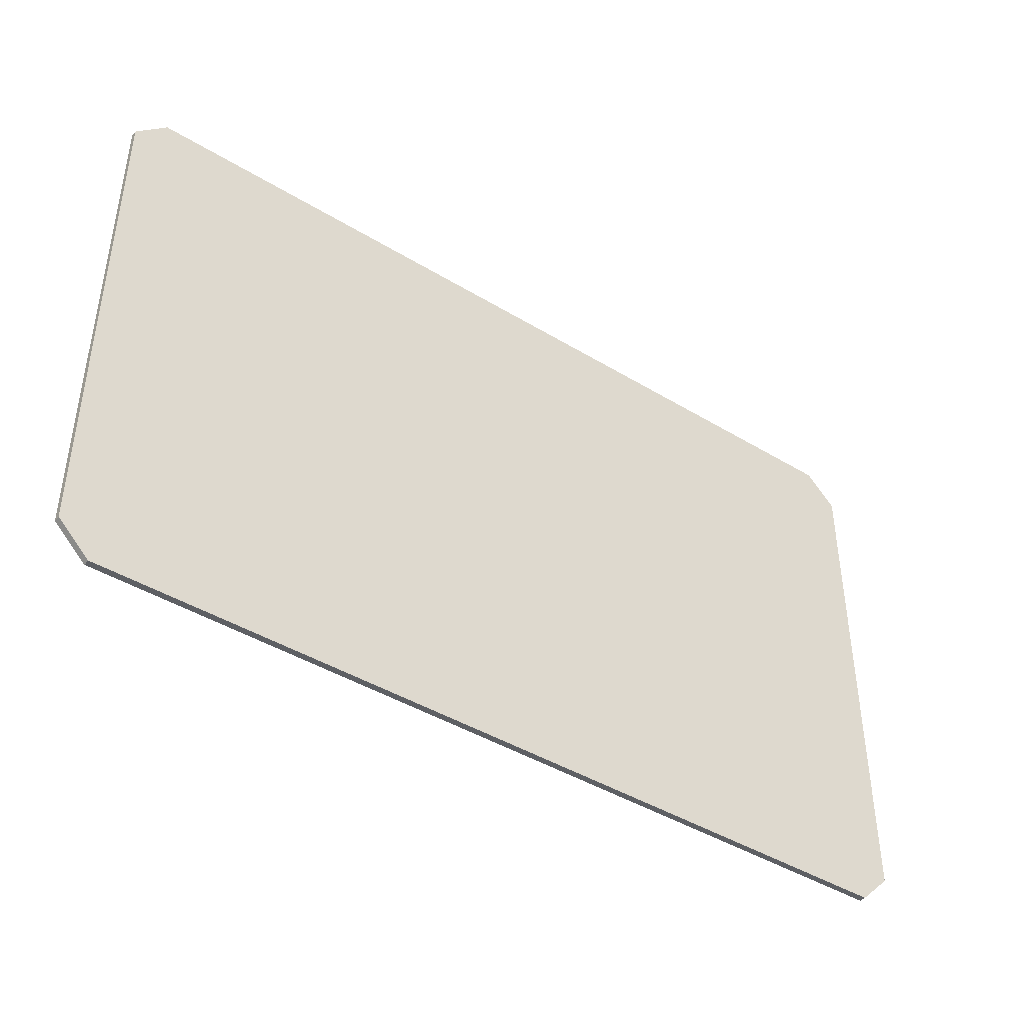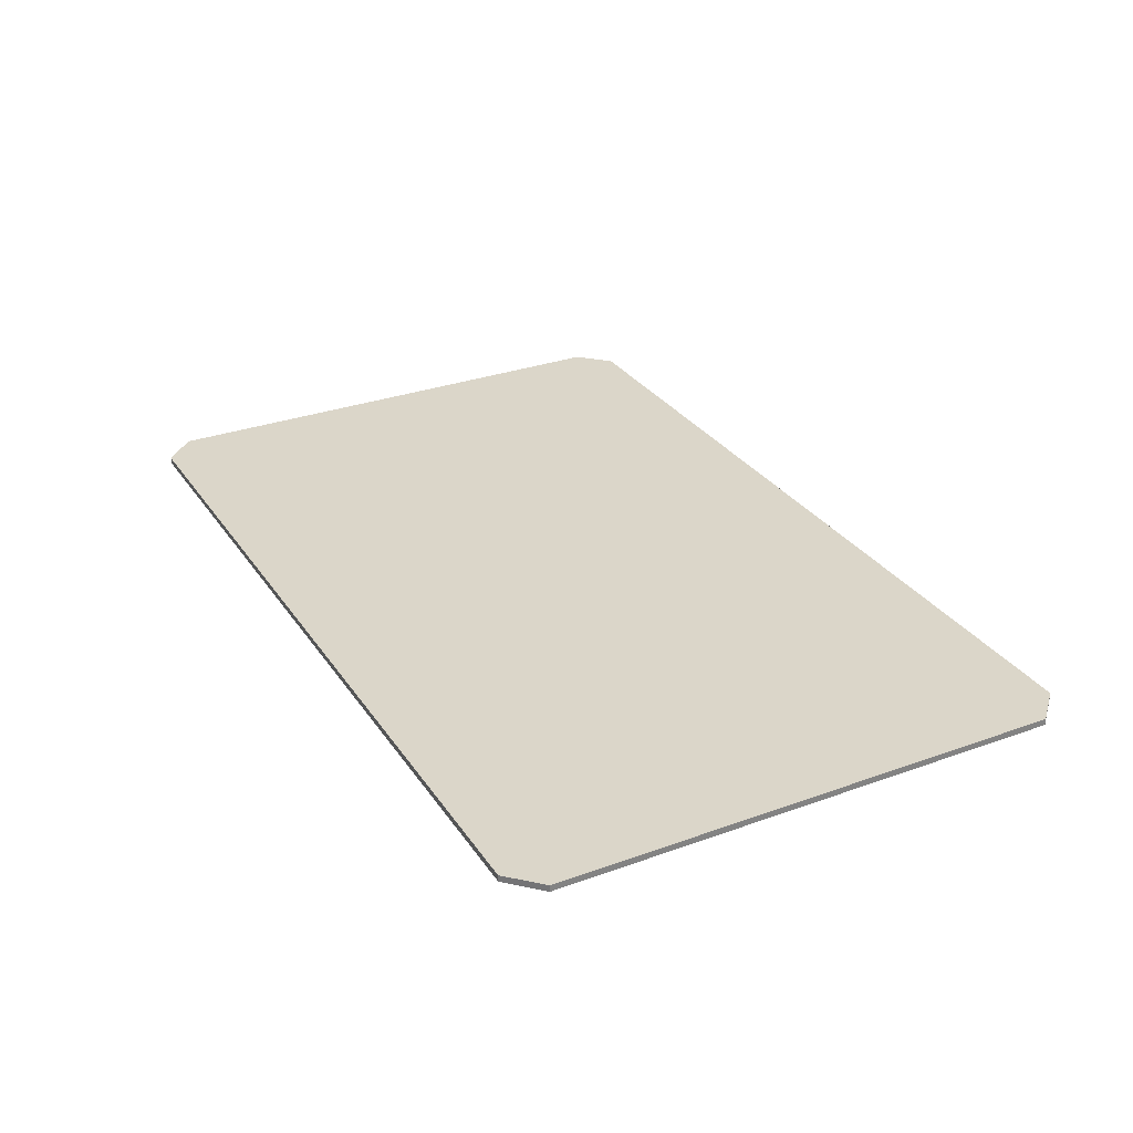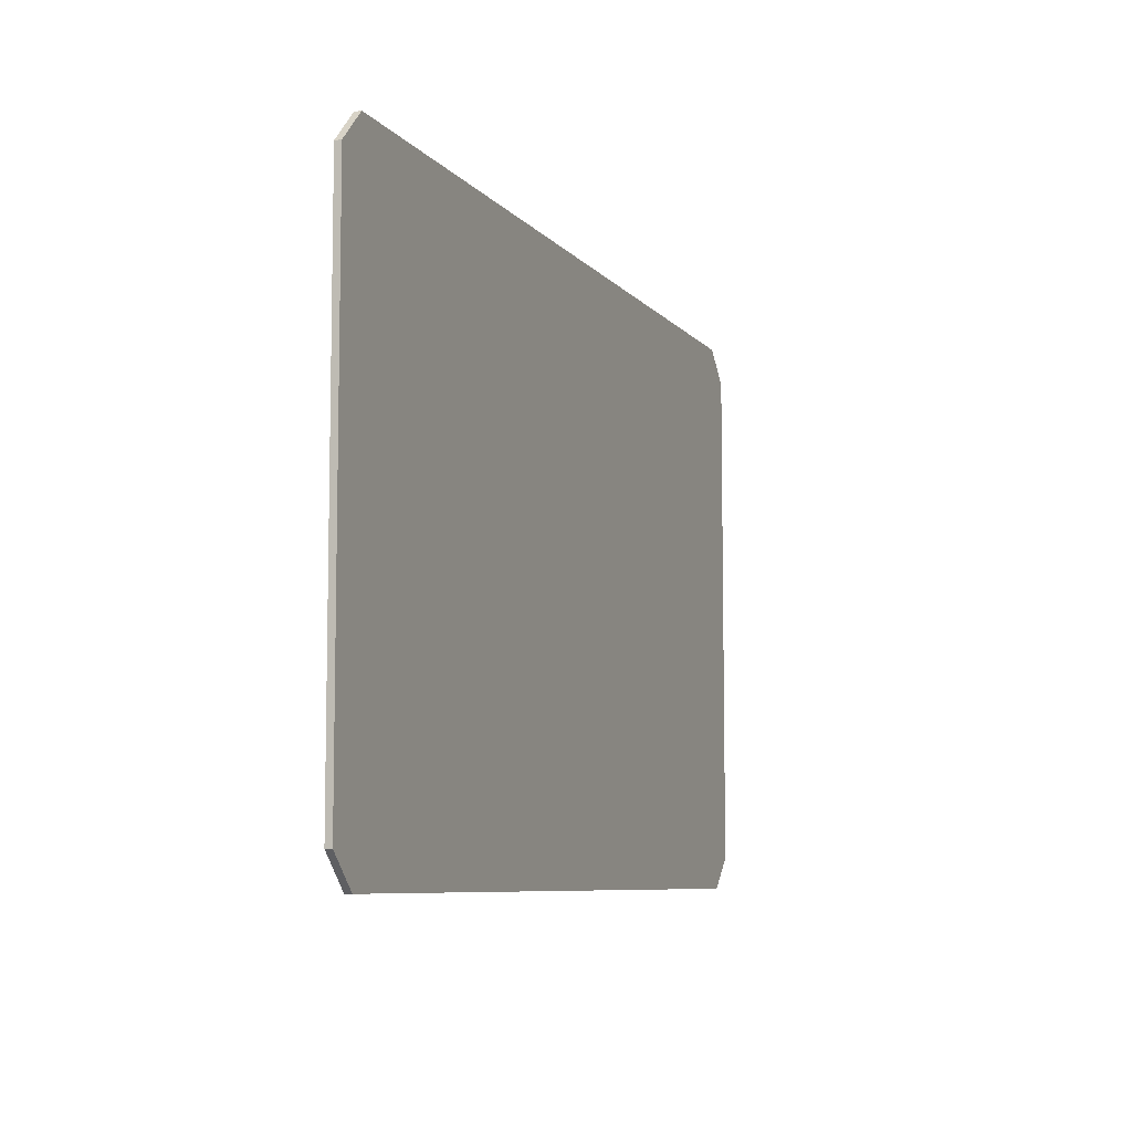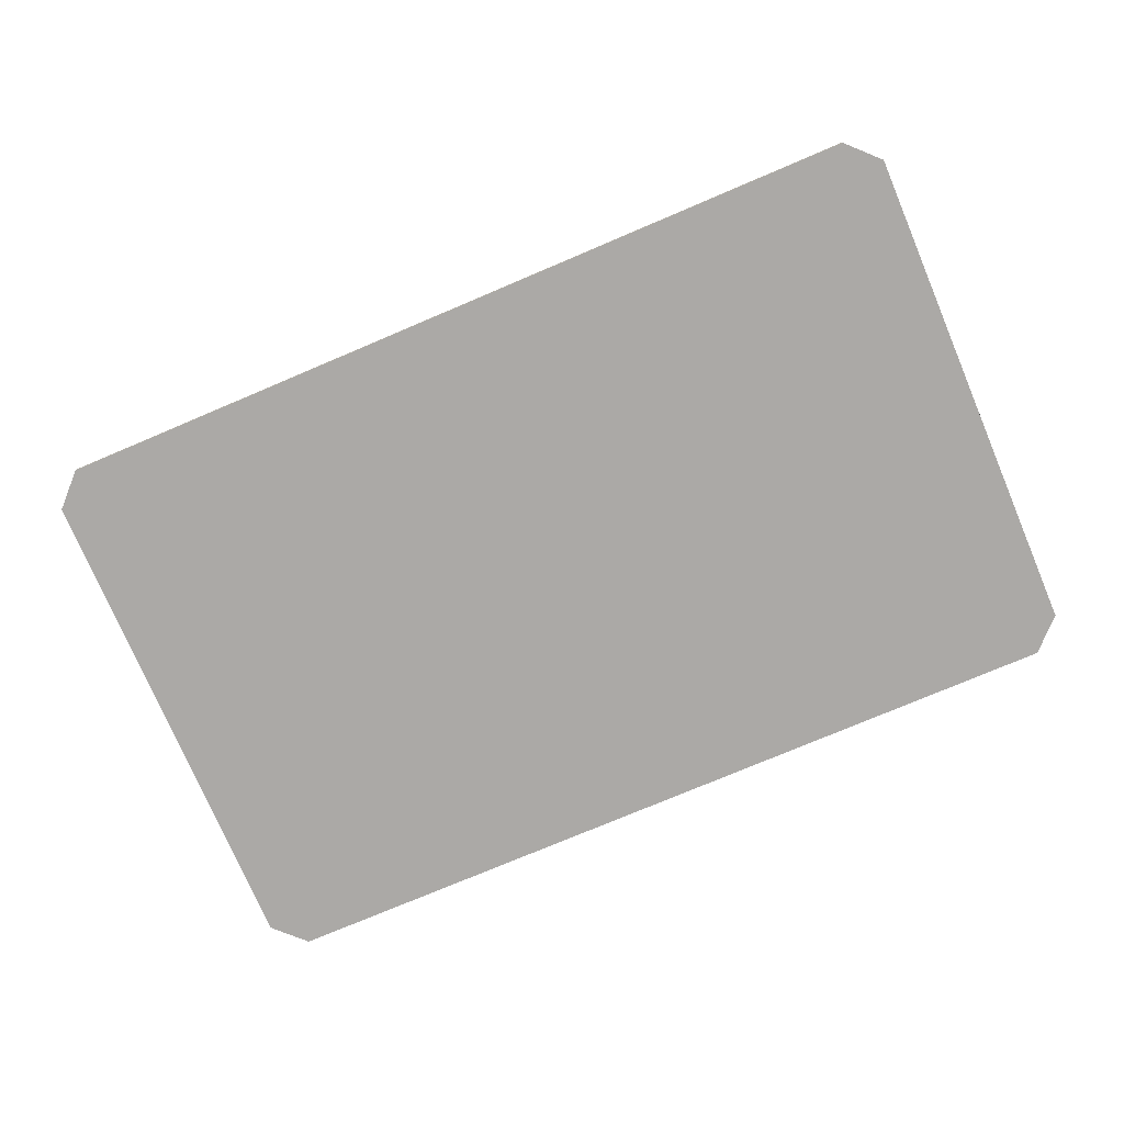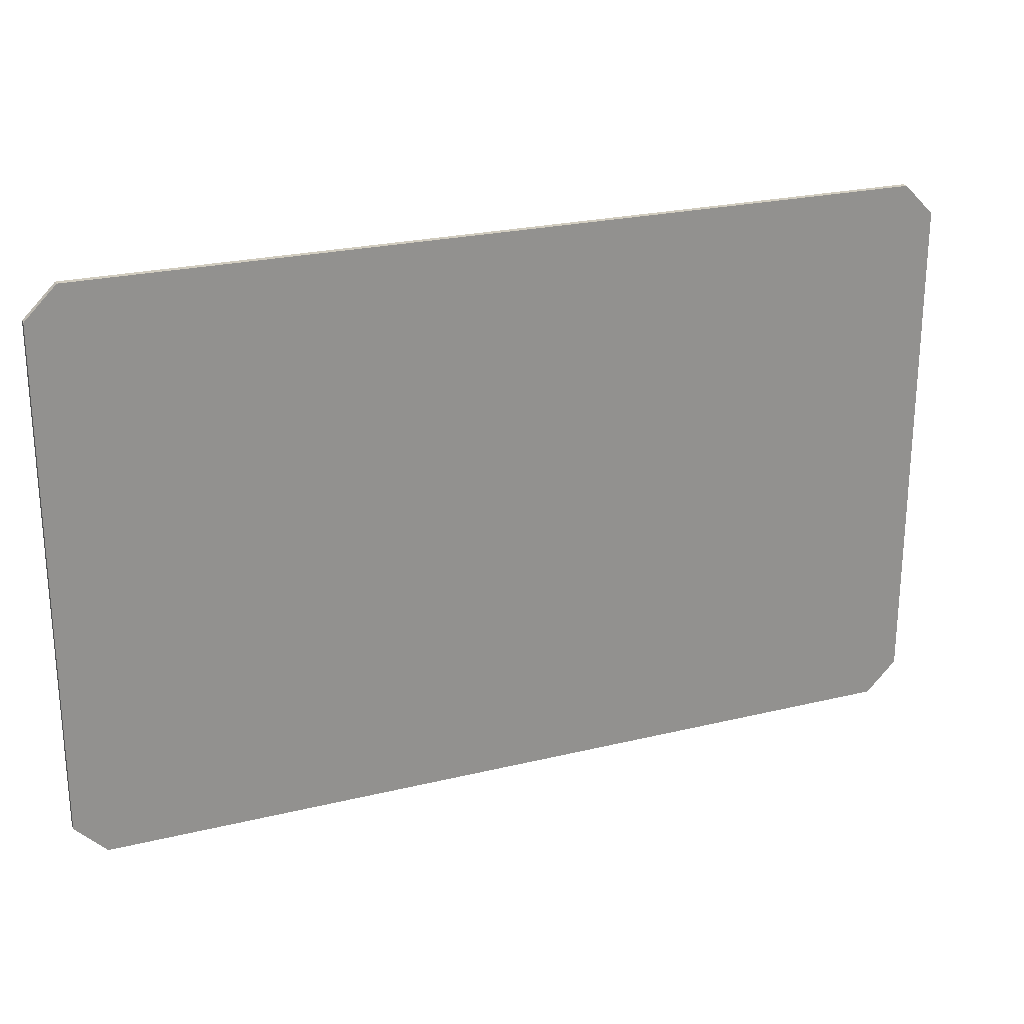
<metadata>
{"format":"obj","ext":"obj","renderer":"f3d","projection":"perspective","resolution":1024,"background":"white","views":[{"elev":-42.9,"azim":-35.9,"up":"+Y"},{"elev":30.1,"azim":-117.8,"up":"+Z"},{"elev":-7.6,"azim":111.3,"up":"+Y"},{"elev":-75.6,"azim":23.0,"up":"+Z"},{"elev":23.9,"azim":-22.1,"up":"+Y"}]}
</metadata>
<code>
o Cube_001
v 0.03935 0.02662 0.000298
v 0.04226 0.0237 0.000298
v 0.04226 0.0237 0.000902
v 0.03935 0.02662 0.000902
v 0.04226 -0.0237 0.000298
v 0.03935 -0.02662 0.000298
v 0.03935 -0.02662 0.000902
v 0.04226 -0.0237 0.000902
v -0.04226 0.0237 0.000298
v -0.03935 0.02662 0.000298
v -0.03935 0.02662 0.000902
v -0.04226 0.0237 0.000902
v -0.03935 -0.02662 0.000298
v -0.04226 -0.0237 0.000298
v -0.04226 -0.0237 0.000902
v -0.03935 -0.02662 0.000902
f 10 11 4 1
f 14 15 12 9
f 15 16 7 8 3 4 11 12
f 2 3 8 5
f 6 7 16 13
f 1 4 3 2
f 7 6 5 8
f 15 14 13 16
f 11 10 9 12
f 5 6 13 14 9 10 1 2

</code>
